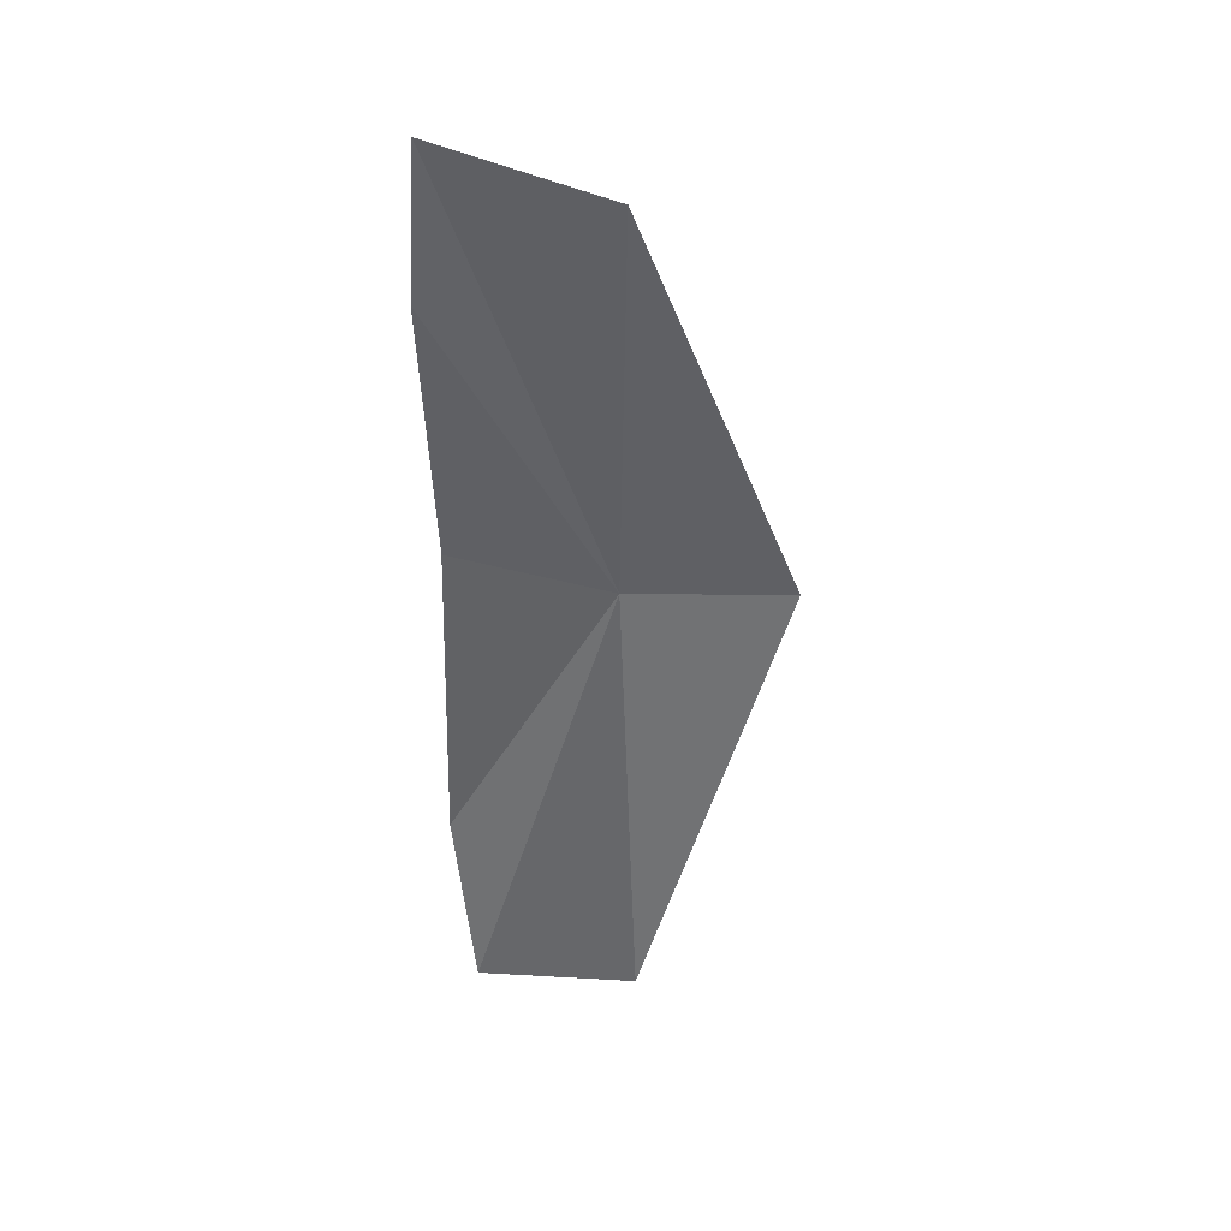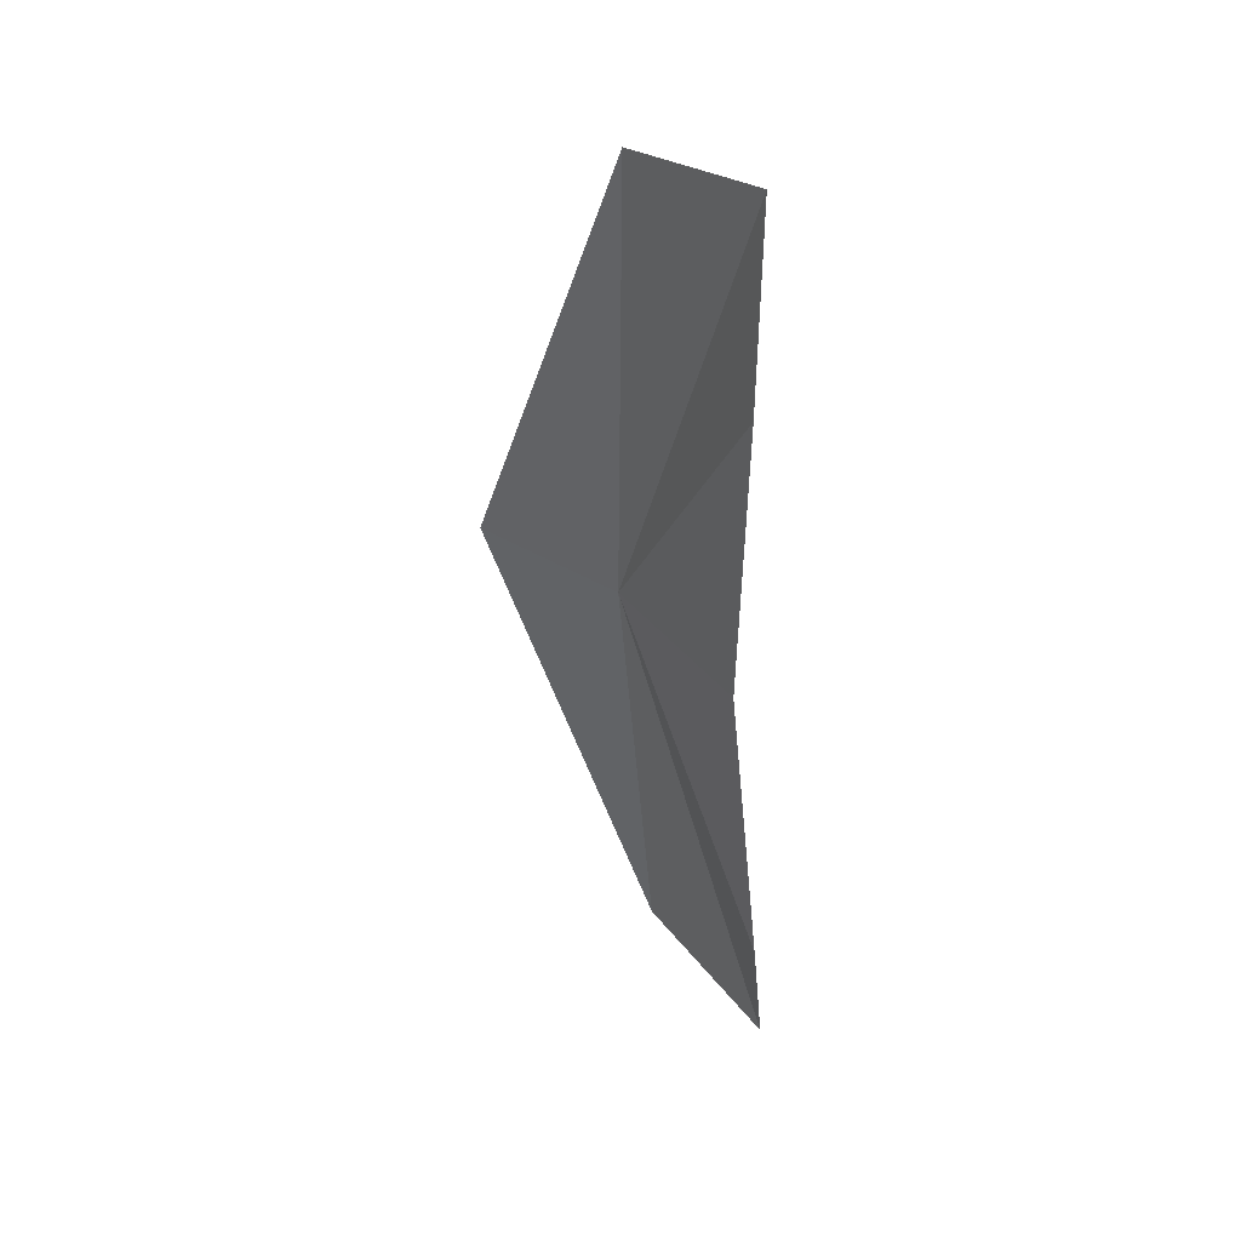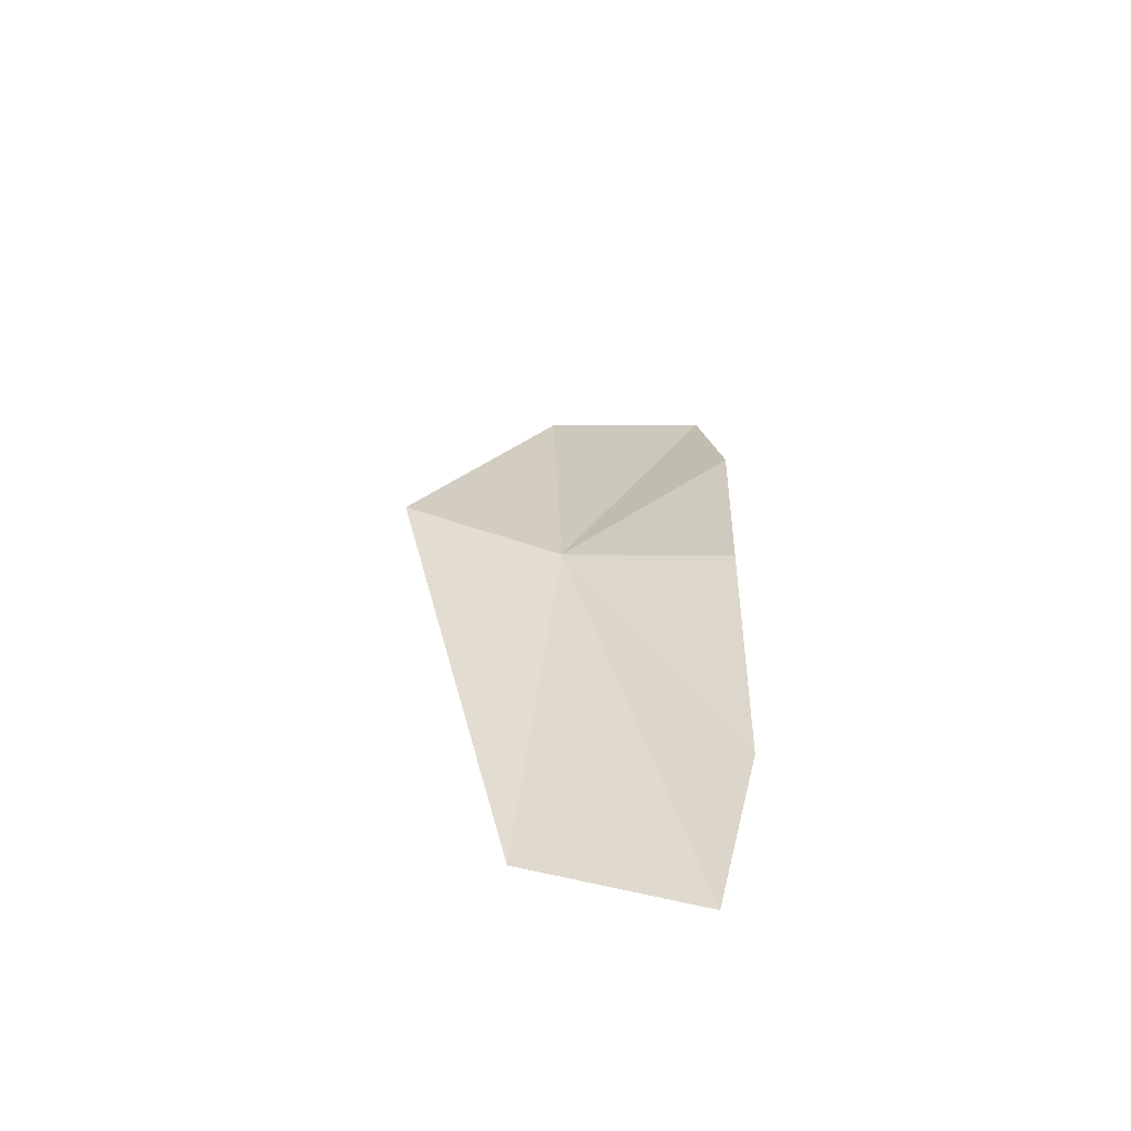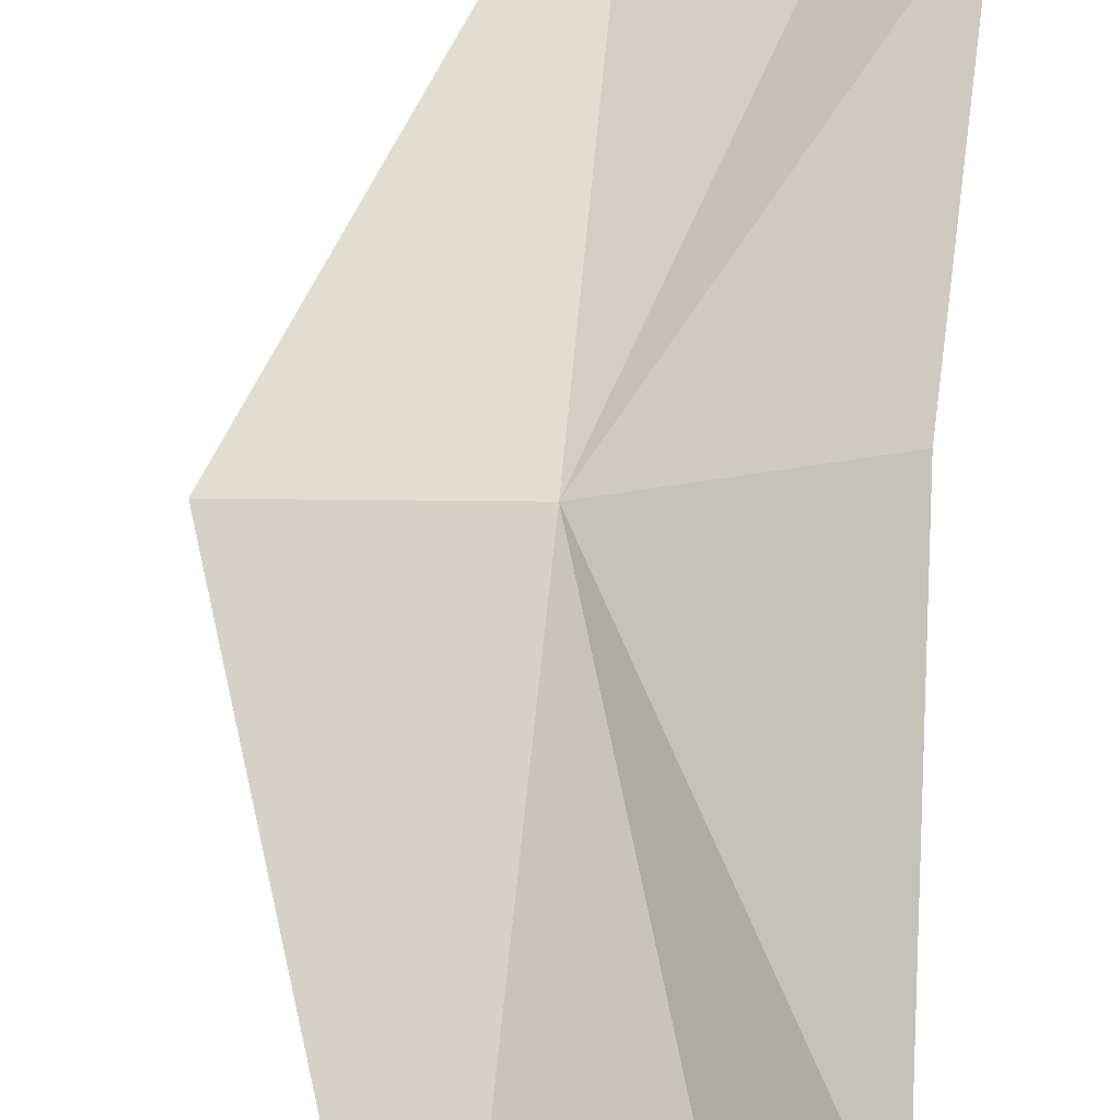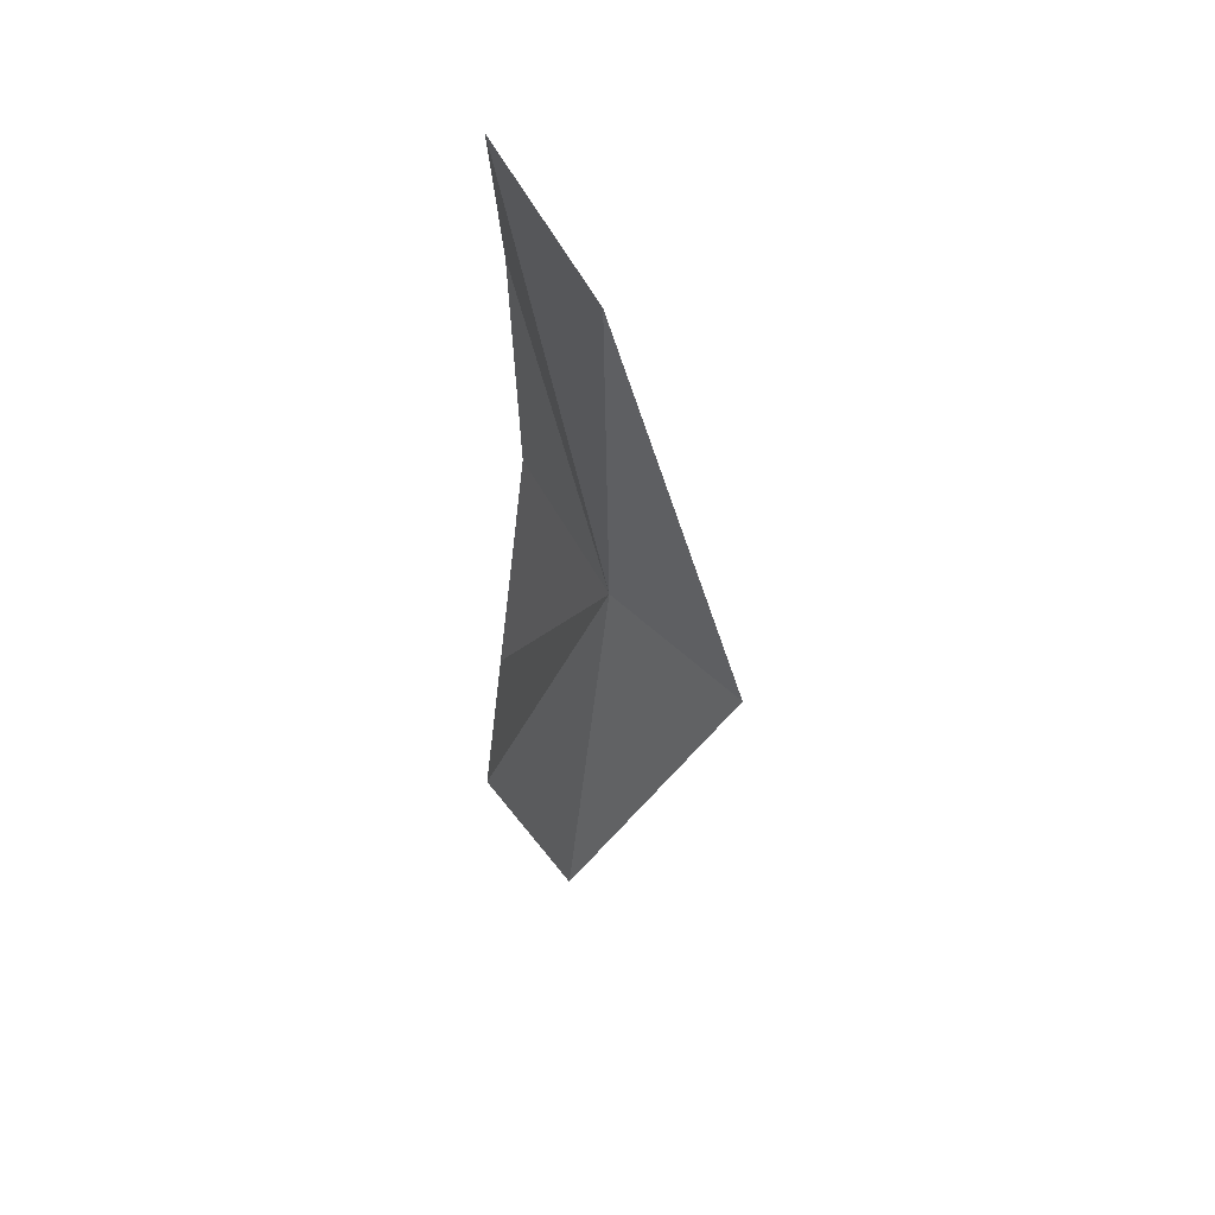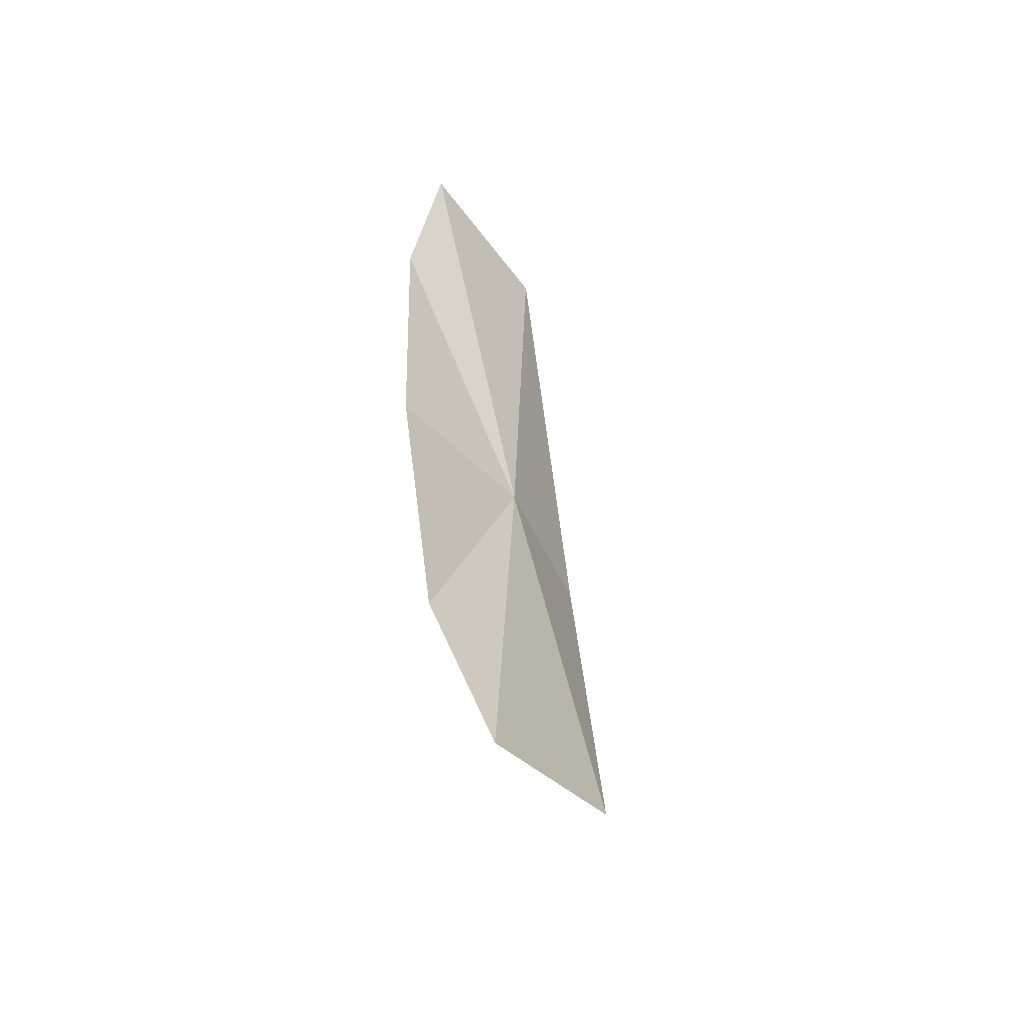
<metadata>
{"format":"obj","ext":"obj","renderer":"f3d","projection":"perspective","resolution":1024,"background":"white","views":[{"elev":44.3,"azim":170.9,"up":"+Y"},{"elev":36.8,"azim":27.3,"up":"+Y"},{"elev":-66.7,"azim":-28.4,"up":"+Y"},{"elev":62.3,"azim":5.6,"up":"+Z"},{"elev":58.4,"azim":-146.7,"up":"+Y"},{"elev":-50.1,"azim":103.0,"up":"+Y"}]}
</metadata>
<code>
v 0.1162 1.034 22.54
v 0.2339 1.233 22.6
v 0.2268 1.03 22.6
v 0.2268 1.363 22.58
v 0.1134 1.341 22.53
v -4.292e-06 1.036 22.52
v 0.237 0.7891 22.57
v 0.2268 0.6644 22.53
v 0.1134 0.6934 22.48
f 1 3 2
f 1 2 4
f 1 4 5
f 1 5 6
f 1 7 3
f 1 8 7
f 1 6 9
f 1 9 8

</code>
